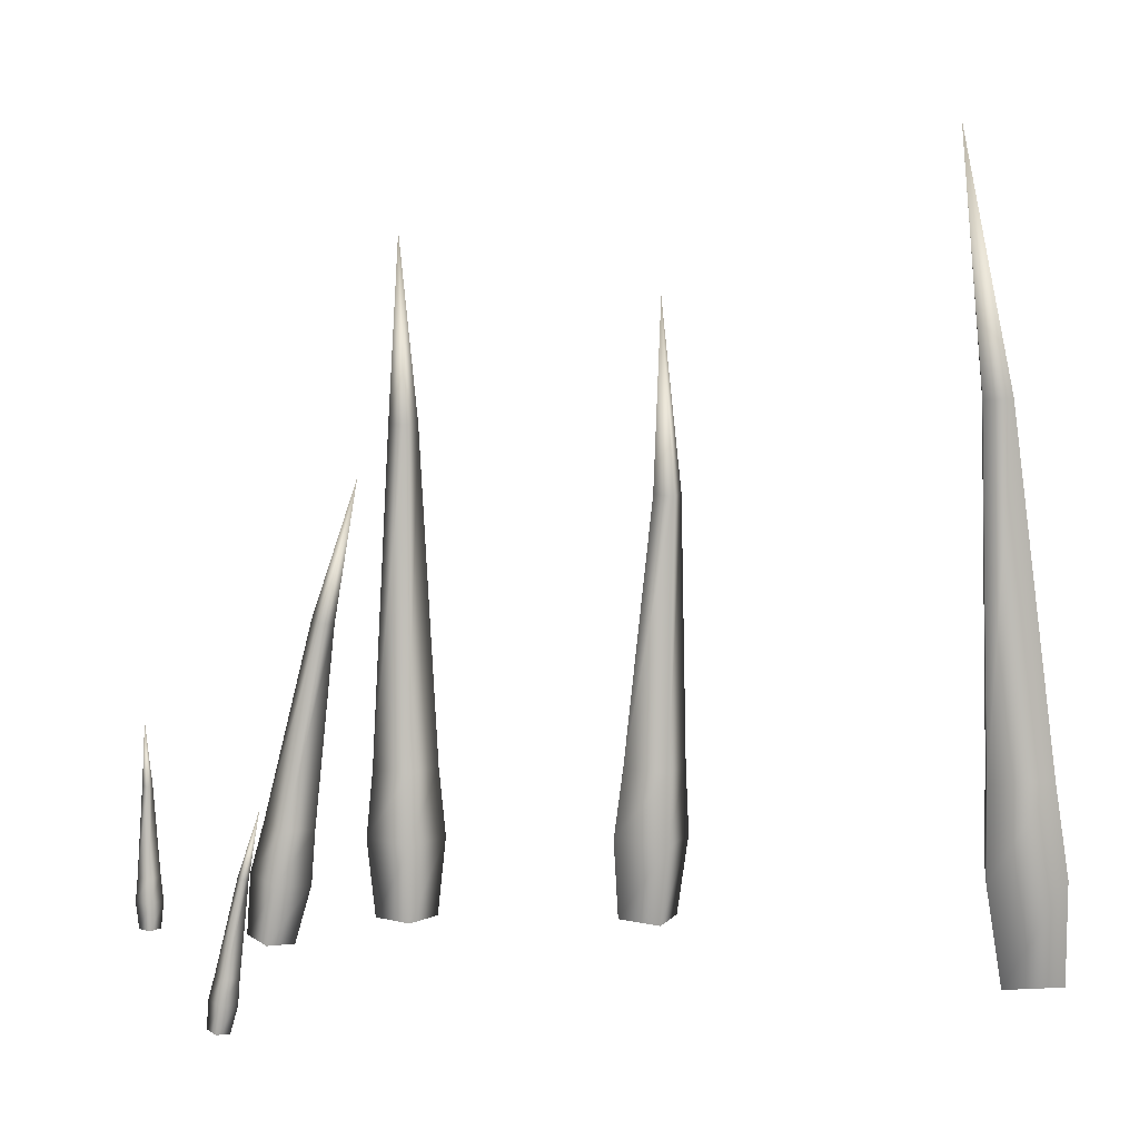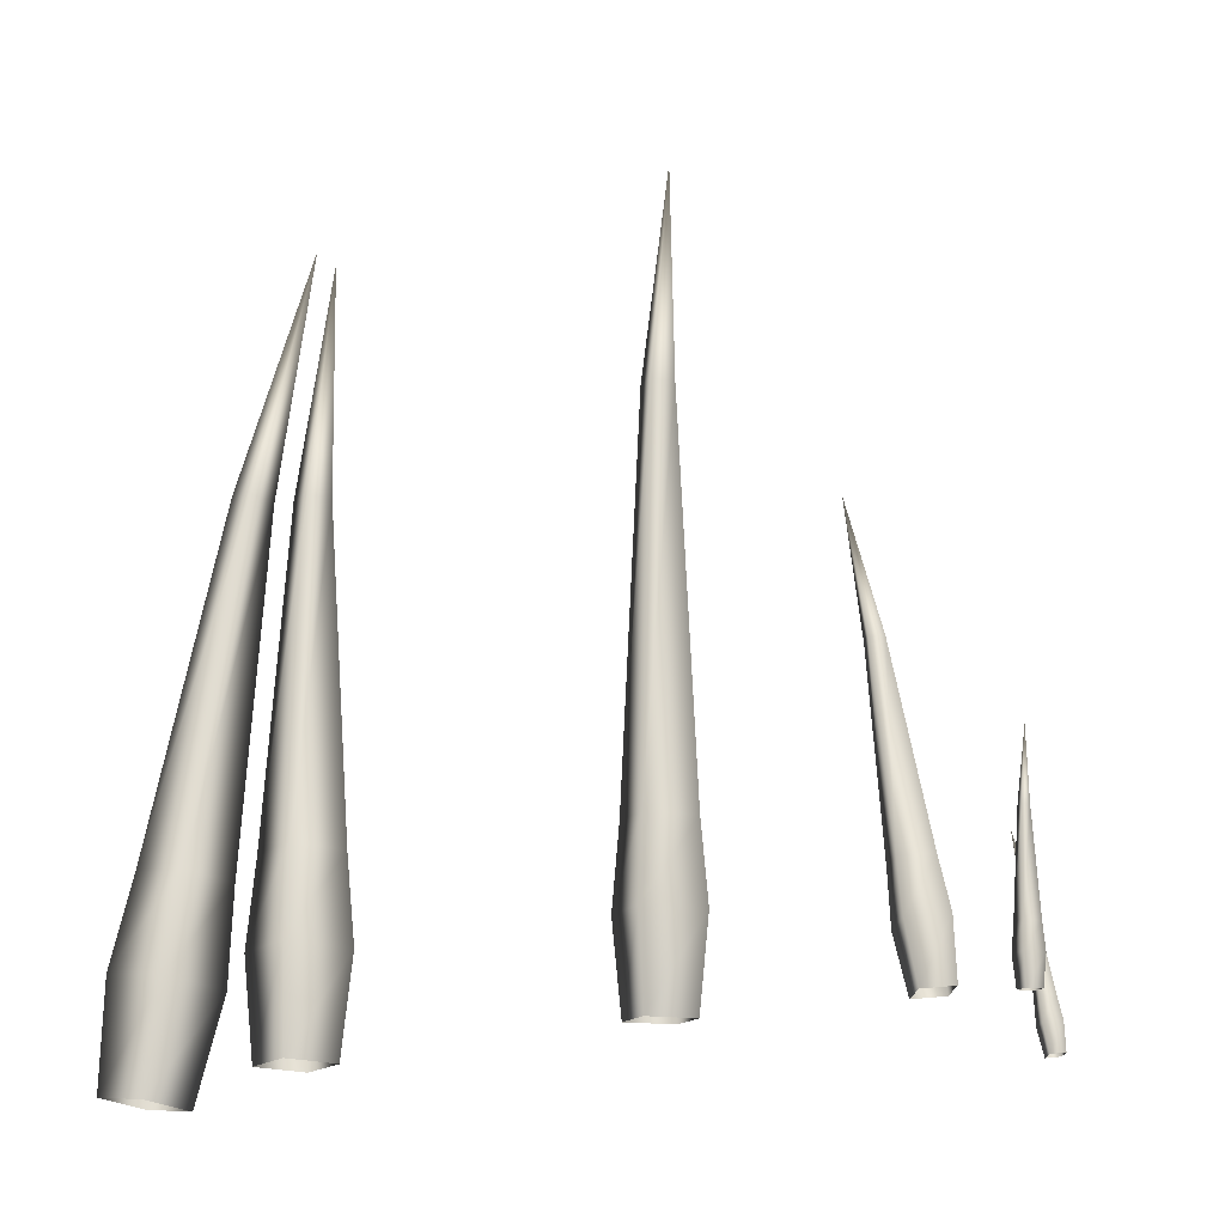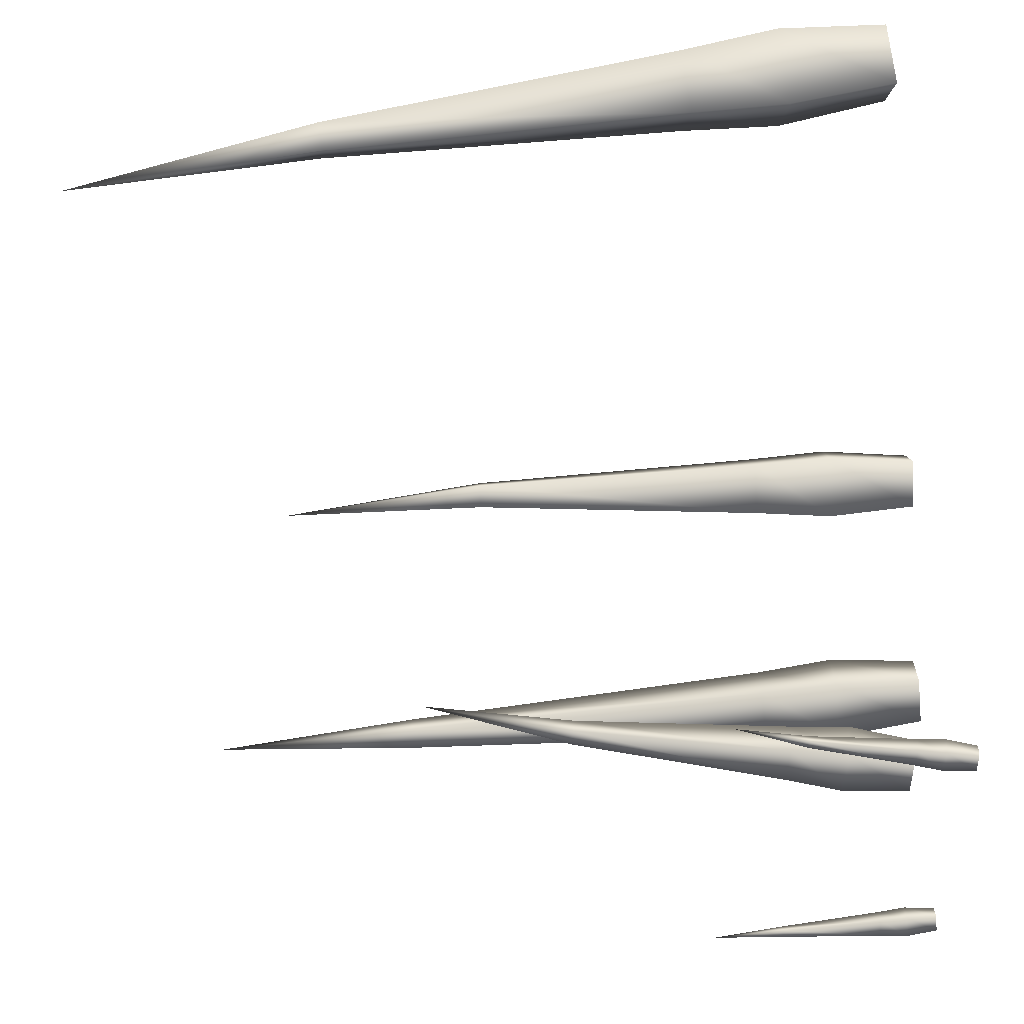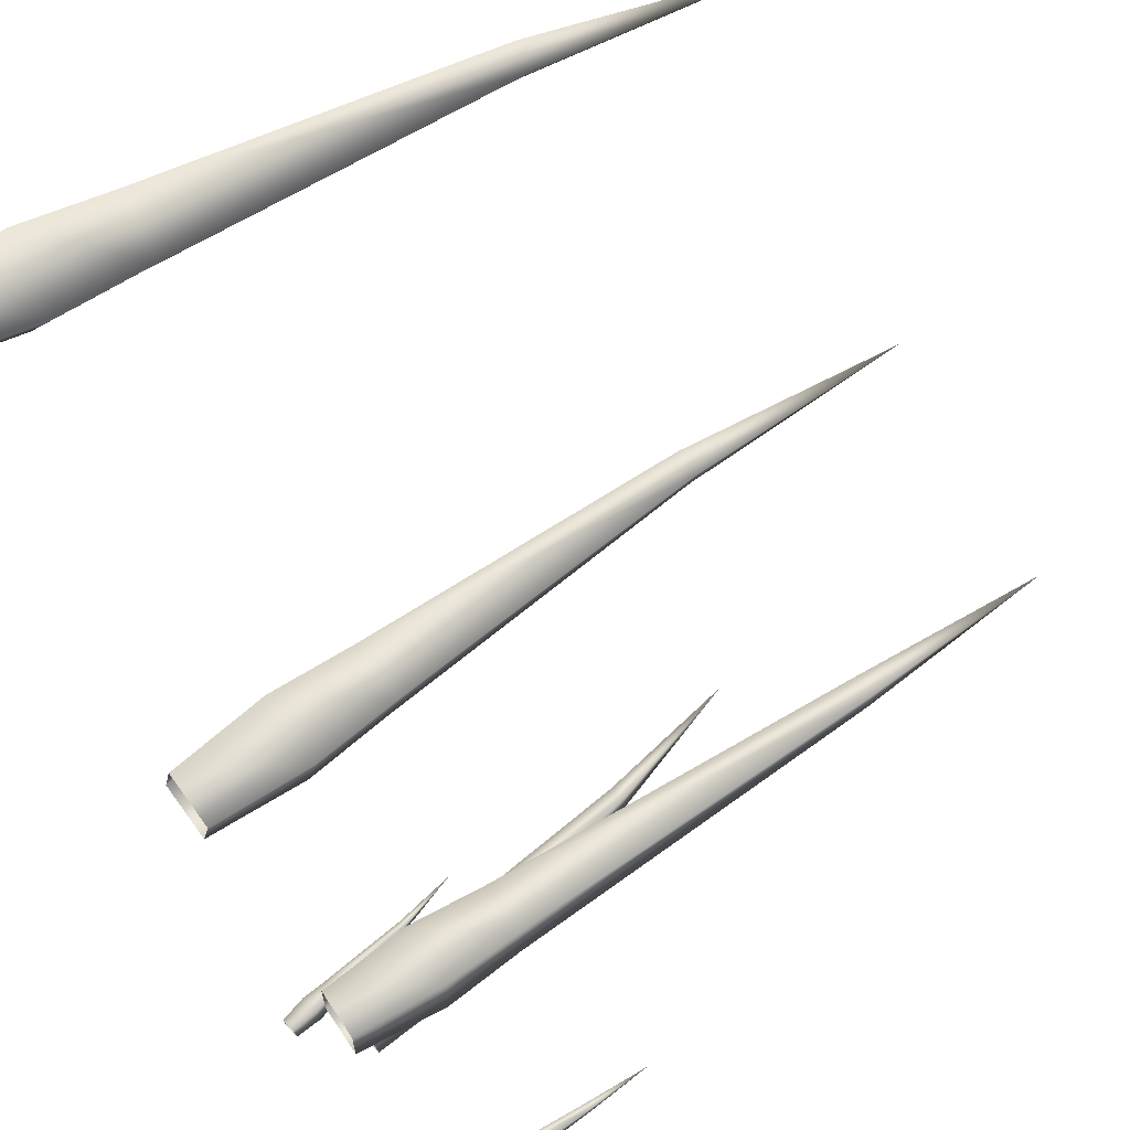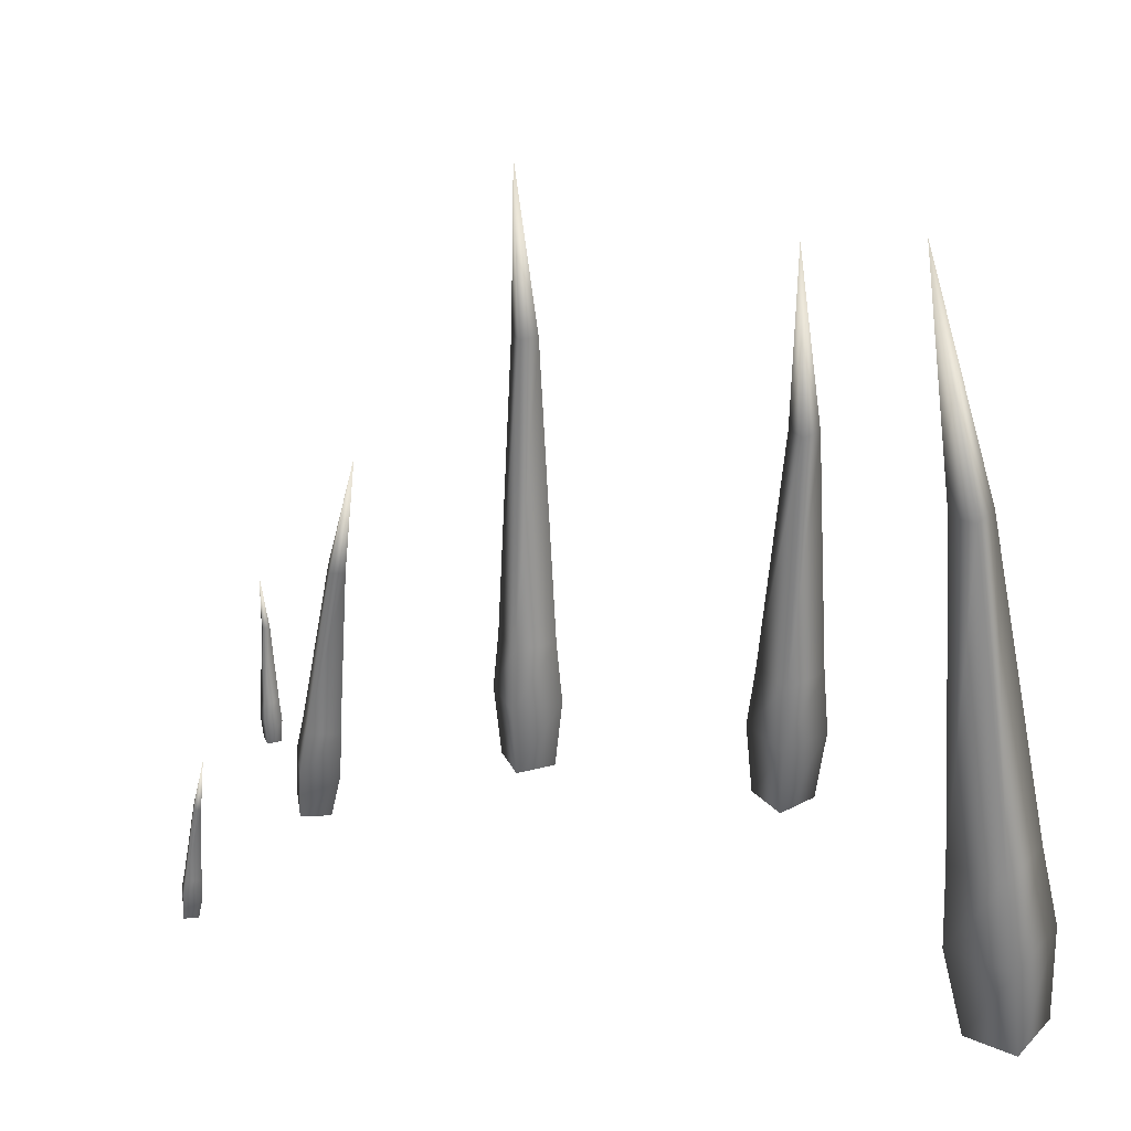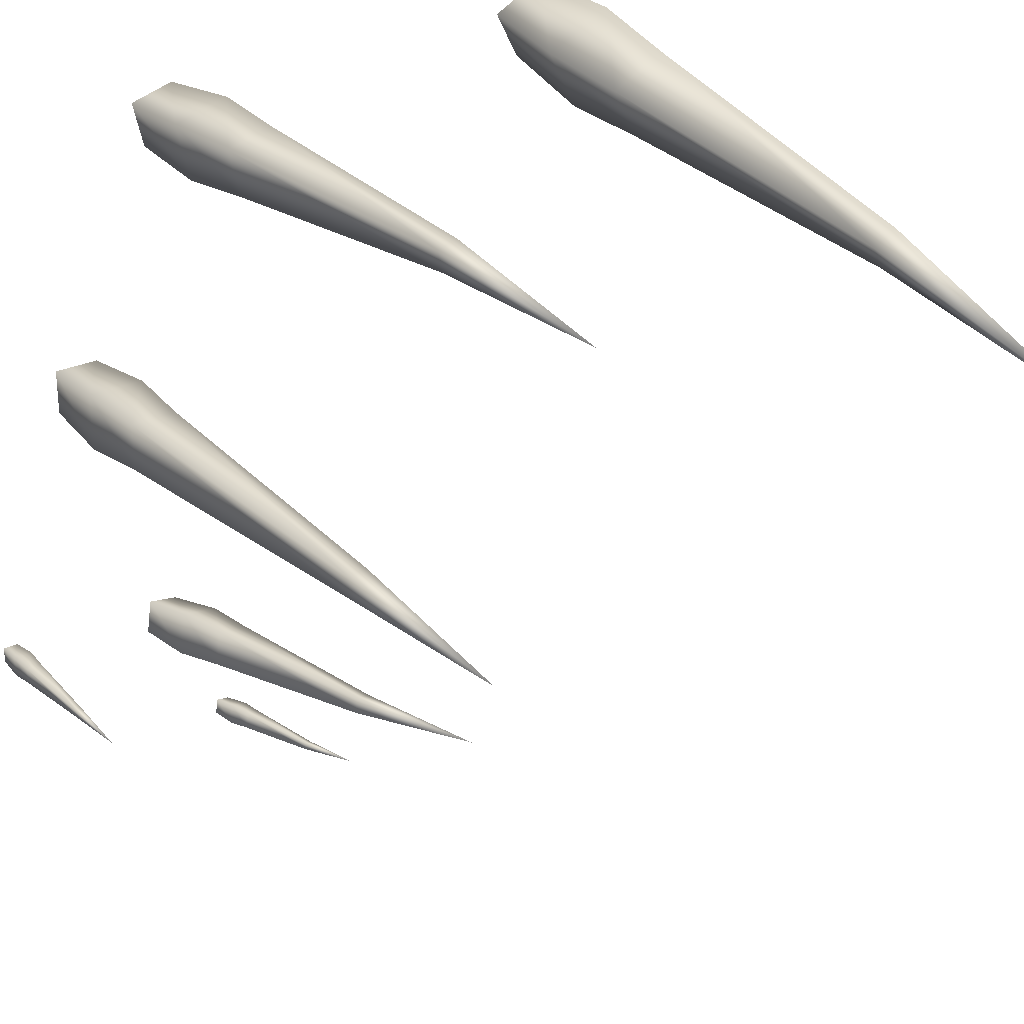
<metadata>
{"format":"obj","ext":"obj","renderer":"f3d","projection":"perspective","resolution":1024,"background":"white","views":[{"elev":6.9,"azim":-142.7,"up":"+Y"},{"elev":-14.1,"azim":69.1,"up":"+Y"},{"elev":-67.8,"azim":-84.6,"up":"+Z"},{"elev":64.8,"azim":56.3,"up":"+Z"},{"elev":28.8,"azim":-111.9,"up":"+Y"},{"elev":27.0,"azim":143.9,"up":"+Z"}]}
</metadata>
<code>
g StandardTreeTrunk1
v -18.76 8.564 -23.26
v -18.64 8.763 -23.24
v -18.65 8.564 -23.26
v -18.77 8.763 -23.24
v -18.65 8.939 -23.25
v -18.76 8.939 -23.25
v -18.68 9.594 -23.29
v -18.73 9.594 -23.29
v -18.72 10.06 -23.34
v -18.72 10.06 -23.34
v -18.73 9.594 -23.34
v -18.68 9.594 -23.34
v -18.65 8.939 -23.37
v -18.76 8.939 -23.37
v -18.64 8.763 -23.38
v -18.77 8.763 -23.38
v -18.65 8.564 -23.37
v -18.76 8.564 -23.37
v -18.65 8.564 -23.26
v -18.64 8.763 -23.38
v -18.65 8.564 -23.37
v -18.64 8.763 -23.24
v -18.65 8.939 -23.37
v -18.65 8.939 -23.25
v -18.68 9.594 -23.34
v -18.68 9.594 -23.29
v -18.72 10.06 -23.34
v -18.76 8.564 -23.37
v -18.77 8.763 -23.24
v -18.76 8.564 -23.26
v -18.77 8.763 -23.38
v -18.76 8.939 -23.25
v -18.76 8.939 -23.37
v -18.73 9.594 -23.29
v -18.73 9.594 -23.34
v -18.72 10.06 -23.34
v -19.81 8.685 -23.19
v -19.79 9.141 -23.42
v -19.76 8.709 -23.42
v -19.85 9.111 -23.12
v -19.89 9.51 -23.37
v -19.94 9.485 -23.13
v -20.2 10.89 -23.22
v -20.23 10.88 -23.11
v -20.51 11.85 -23.09
v -20.51 11.85 -23.09
v -20.33 10.86 -23.14
v -20.31 10.88 -23.25
v -20.13 9.473 -23.42
v -20.18 9.448 -23.18
v -20.08 9.097 -23.48
v -20.15 9.066 -23.19
v -19.99 8.674 -23.47
v -20.04 8.65 -23.24
v -19.76 8.709 -23.42
v -20.08 9.097 -23.48
v -19.99 8.674 -23.47
v -19.79 9.141 -23.42
v -20.13 9.473 -23.42
v -19.89 9.51 -23.37
v -20.31 10.88 -23.25
v -20.2 10.89 -23.22
v -20.51 11.85 -23.09
v -20.04 8.65 -23.24
v -19.85 9.111 -23.12
v -19.81 8.685 -23.19
v -20.15 9.066 -23.19
v -19.94 9.485 -23.13
v -20.18 9.448 -23.18
v -20.23 10.88 -23.11
v -20.33 10.86 -23.14
v -20.51 11.85 -23.09
v -20.48 8.413 -24.41
v -20.47 8.622 -24.52
v -20.46 8.424 -24.52
v -20.5 8.608 -24.38
v -20.51 8.791 -24.49
v -20.54 8.779 -24.38
v -20.66 9.422 -24.43
v -20.67 9.417 -24.38
v -20.8 9.863 -24.37
v -20.8 9.863 -24.37
v -20.72 9.41 -24.39
v -20.71 9.415 -24.44
v -20.62 8.774 -24.52
v -20.65 8.762 -24.41
v -20.6 8.601 -24.55
v -20.63 8.587 -24.41
v -20.56 8.408 -24.54
v -20.58 8.397 -24.44
v -20.46 8.424 -24.52
v -20.6 8.601 -24.55
v -20.56 8.408 -24.54
v -20.47 8.622 -24.52
v -20.62 8.774 -24.52
v -20.51 8.791 -24.49
v -20.71 9.415 -24.44
v -20.66 9.422 -24.43
v -20.8 9.863 -24.37
v -20.58 8.397 -24.44
v -20.5 8.608 -24.38
v -20.48 8.413 -24.41
v -20.63 8.587 -24.41
v -20.54 8.779 -24.38
v -20.65 8.762 -24.41
v -20.67 9.417 -24.38
v -20.72 9.41 -24.39
v -20.8 9.863 -24.37
v -20.62 8.157 -19.76
v -20.61 8.811 -19.37
v -20.53 8.17 -19.42
v -20.72 8.794 -19.81
v -20.62 9.379 -19.43
v -20.71 9.365 -19.79
v -20.68 11.5 -19.6
v -20.73 11.49 -19.77
v -20.64 13 -19.82
v -20.64 13 -19.82
v -20.57 11.5 -19.81
v -20.52 11.51 -19.65
v -20.26 9.401 -19.52
v -20.35 9.387 -19.88
v -20.17 8.838 -19.48
v -20.28 8.821 -19.92
v -20.19 8.191 -19.5
v -20.27 8.178 -19.85
v -20.53 8.17 -19.42
v -20.17 8.838 -19.48
v -20.19 8.191 -19.5
v -20.61 8.811 -19.37
v -20.26 9.401 -19.52
v -20.62 9.379 -19.43
v -20.52 11.51 -19.65
v -20.68 11.5 -19.6
v -20.64 13 -19.82
v -20.27 8.178 -19.85
v -20.72 8.794 -19.81
v -20.62 8.157 -19.76
v -20.28 8.821 -19.92
v -20.71 9.365 -19.79
v -20.35 9.387 -19.88
v -20.73 11.49 -19.77
v -20.57 11.5 -19.81
v -20.64 13 -19.82
v -23.97 8.195 -19.57
v -23.76 9.061 -19.22
v -23.75 8.247 -19.19
v -24.04 8.995 -19.71
v -23.74 9.76 -19.39
v -23.97 9.705 -19.79
v -23.66 12.38 -19.94
v -23.77 12.35 -20.12
v -23.53 14.21 -20.46
v -23.53 14.21 -20.46
v -23.59 12.33 -20.22
v -23.48 12.36 -20.04
v -23.33 9.723 -19.62
v -23.57 9.668 -20.02
v -23.27 9.016 -19.5
v -23.56 8.95 -19.99
v -23.36 8.212 -19.41
v -23.59 8.16 -19.79
v -23.75 8.247 -19.19
v -23.27 9.016 -19.5
v -23.36 8.212 -19.41
v -23.76 9.061 -19.22
v -23.33 9.723 -19.62
v -23.74 9.76 -19.39
v -23.48 12.36 -20.04
v -23.66 12.38 -19.94
v -23.53 14.21 -20.46
v -23.59 8.16 -19.79
v -24.04 8.995 -19.71
v -23.97 8.195 -19.57
v -23.56 8.95 -19.99
v -23.97 9.705 -19.79
v -23.57 9.668 -20.02
v -23.77 12.35 -20.12
v -23.59 12.33 -20.22
v -23.53 14.21 -20.46
v -19.66 8.401 -21.28
v -19.28 8.999 -21.23
v -19.33 8.401 -21.28
v -19.7 8.999 -21.23
v -19.32 9.528 -21.27
v -19.67 9.528 -21.27
v -19.41 12.08 -21.37
v -19.57 12.08 -21.37
v -19.54 13.47 -21.54
v -19.54 13.47 -21.54
v -19.57 12.08 -21.52
v -19.41 12.08 -21.52
v -19.32 9.528 -21.62
v -19.67 9.528 -21.62
v -19.28 8.999 -21.65
v -19.7 8.999 -21.65
v -19.33 8.401 -21.61
v -19.66 8.401 -21.61
v -19.33 8.401 -21.28
v -19.28 8.999 -21.65
v -19.33 8.401 -21.61
v -19.28 8.999 -21.23
v -19.32 9.528 -21.62
v -19.32 9.528 -21.27
v -19.41 12.08 -21.52
v -19.41 12.08 -21.37
v -19.54 13.47 -21.54
v -19.66 8.401 -21.61
v -19.7 8.999 -21.23
v -19.66 8.401 -21.28
v -19.7 8.999 -21.65
v -19.67 9.528 -21.27
v -19.67 9.528 -21.62
v -19.57 12.08 -21.37
v -19.57 12.08 -21.52
v -19.54 13.47 -21.54
g StandardTreeTrunk1_0
f -214 -215 -216
f -215 -213 -216
f -215 -212 -213
f -212 -211 -213
f -212 -210 -211
f -210 -209 -211
f -210 -208 -209
f -205 -206 -207
f -205 -204 -206
f -204 -203 -206
f -204 -202 -203
f -202 -201 -203
f -202 -200 -201
f -200 -199 -201
f -196 -197 -198
f -197 -195 -198
f -197 -194 -195
f -194 -193 -195
f -194 -192 -193
f -192 -191 -193
f -192 -190 -191
f -187 -188 -189
f -188 -186 -189
f -188 -185 -186
f -185 -184 -186
f -185 -183 -184
f -183 -182 -184
f -183 -181 -182
f -178 -179 -180
f -179 -177 -180
f -179 -176 -177
f -176 -175 -177
f -176 -174 -175
f -174 -173 -175
f -174 -172 -173
f -169 -170 -171
f -169 -168 -170
f -168 -167 -170
f -168 -166 -167
f -166 -165 -167
f -166 -164 -165
f -164 -163 -165
f -160 -161 -162
f -161 -159 -162
f -161 -158 -159
f -158 -157 -159
f -158 -156 -157
f -156 -155 -157
f -156 -154 -155
f -151 -152 -153
f -152 -150 -153
f -152 -149 -150
f -149 -148 -150
f -149 -147 -148
f -147 -146 -148
f -147 -145 -146
f -142 -143 -144
f -143 -141 -144
f -143 -140 -141
f -140 -139 -141
f -140 -138 -139
f -138 -137 -139
f -138 -136 -137
f -133 -134 -135
f -133 -132 -134
f -132 -131 -134
f -132 -130 -131
f -130 -129 -131
f -130 -128 -129
f -128 -127 -129
f -124 -125 -126
f -125 -123 -126
f -125 -122 -123
f -122 -121 -123
f -122 -120 -121
f -120 -119 -121
f -120 -118 -119
f -115 -116 -117
f -116 -114 -117
f -116 -113 -114
f -113 -112 -114
f -113 -111 -112
f -111 -110 -112
f -111 -109 -110
f -106 -107 -108
f -107 -105 -108
f -107 -104 -105
f -104 -103 -105
f -104 -102 -103
f -102 -101 -103
f -102 -100 -101
f -97 -98 -99
f -97 -96 -98
f -96 -95 -98
f -96 -94 -95
f -94 -93 -95
f -94 -92 -93
f -92 -91 -93
f -88 -89 -90
f -89 -87 -90
f -89 -86 -87
f -86 -85 -87
f -86 -84 -85
f -84 -83 -85
f -84 -82 -83
f -79 -80 -81
f -80 -78 -81
f -80 -77 -78
f -77 -76 -78
f -77 -75 -76
f -75 -74 -76
f -75 -73 -74
f -70 -71 -72
f -71 -69 -72
f -71 -68 -69
f -68 -67 -69
f -68 -66 -67
f -66 -65 -67
f -66 -64 -65
f -61 -62 -63
f -61 -60 -62
f -60 -59 -62
f -60 -58 -59
f -58 -57 -59
f -58 -56 -57
f -56 -55 -57
f -52 -53 -54
f -53 -51 -54
f -53 -50 -51
f -50 -49 -51
f -50 -48 -49
f -48 -47 -49
f -48 -46 -47
f -43 -44 -45
f -44 -42 -45
f -44 -41 -42
f -41 -40 -42
f -41 -39 -40
f -39 -38 -40
f -39 -37 -38
f -34 -35 -36
f -35 -33 -36
f -35 -32 -33
f -32 -31 -33
f -32 -30 -31
f -30 -29 -31
f -30 -28 -29
f -25 -26 -27
f -25 -24 -26
f -24 -23 -26
f -24 -22 -23
f -22 -21 -23
f -22 -20 -21
f -20 -19 -21
f -16 -17 -18
f -17 -15 -18
f -17 -14 -15
f -14 -13 -15
f -14 -12 -13
f -12 -11 -13
f -12 -10 -11
f -7 -8 -9
f -8 -6 -9
f -8 -5 -6
f -5 -4 -6
f -5 -3 -4
f -3 -2 -4
f -3 -1 -2

</code>
